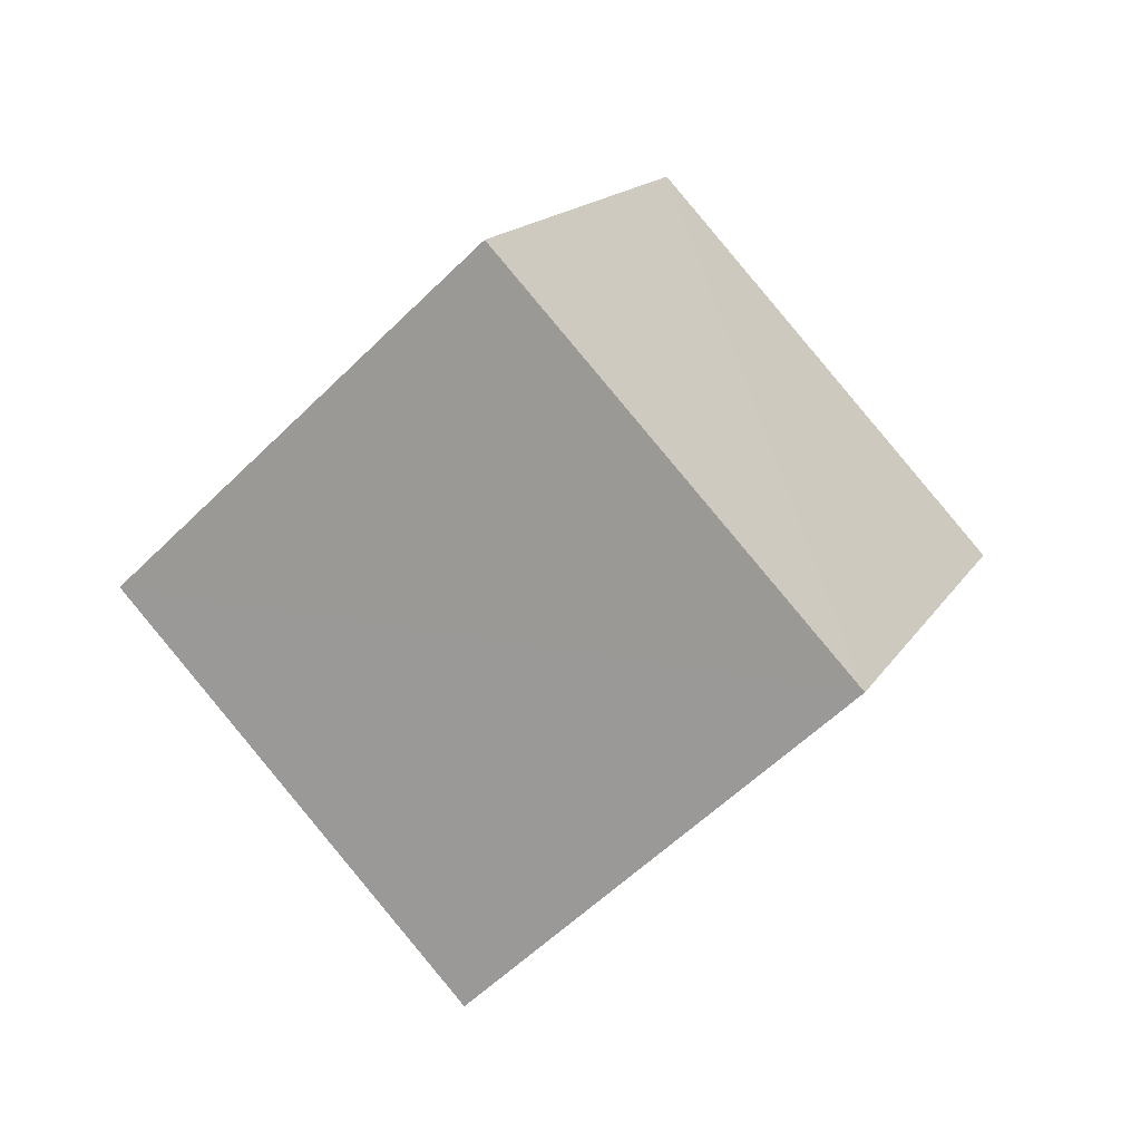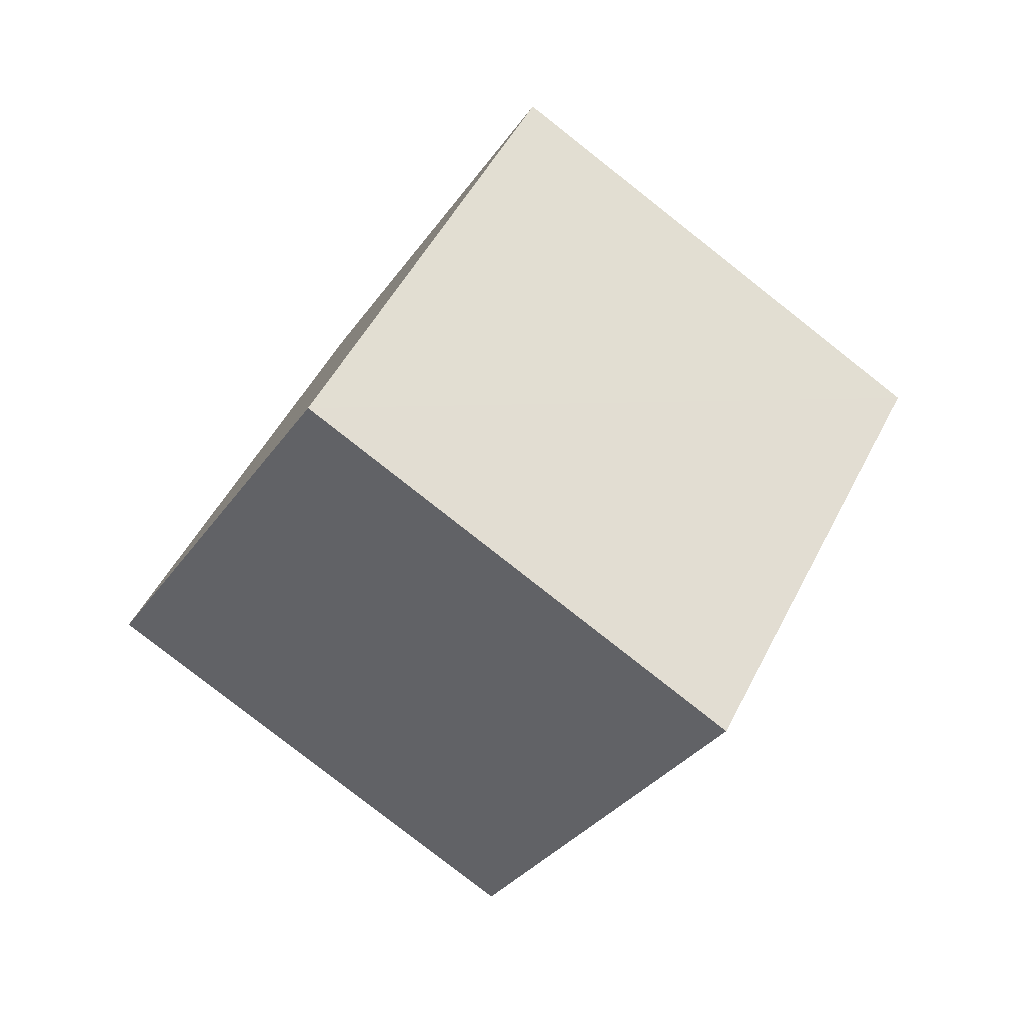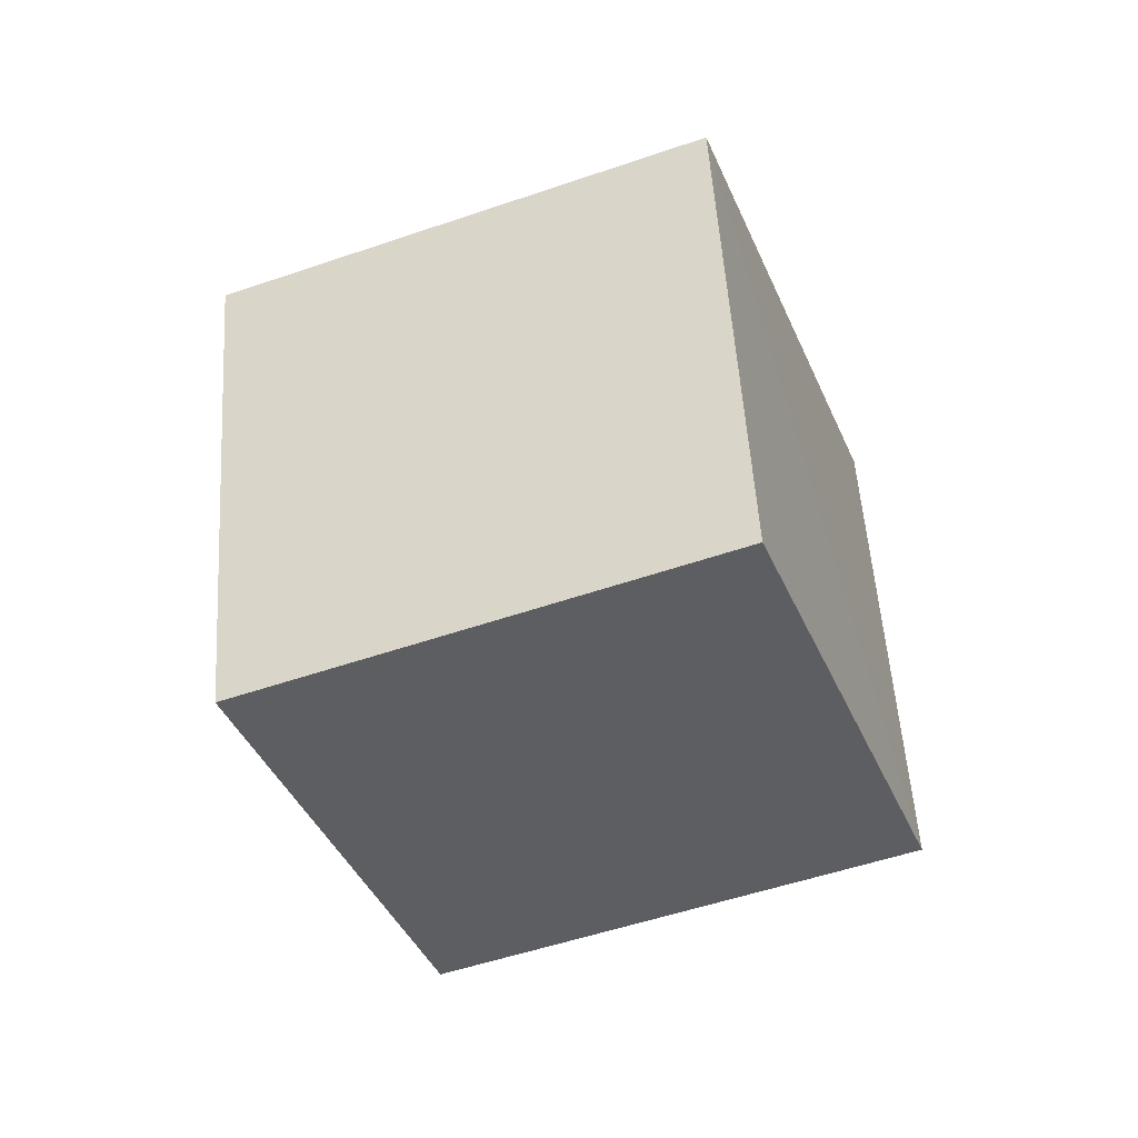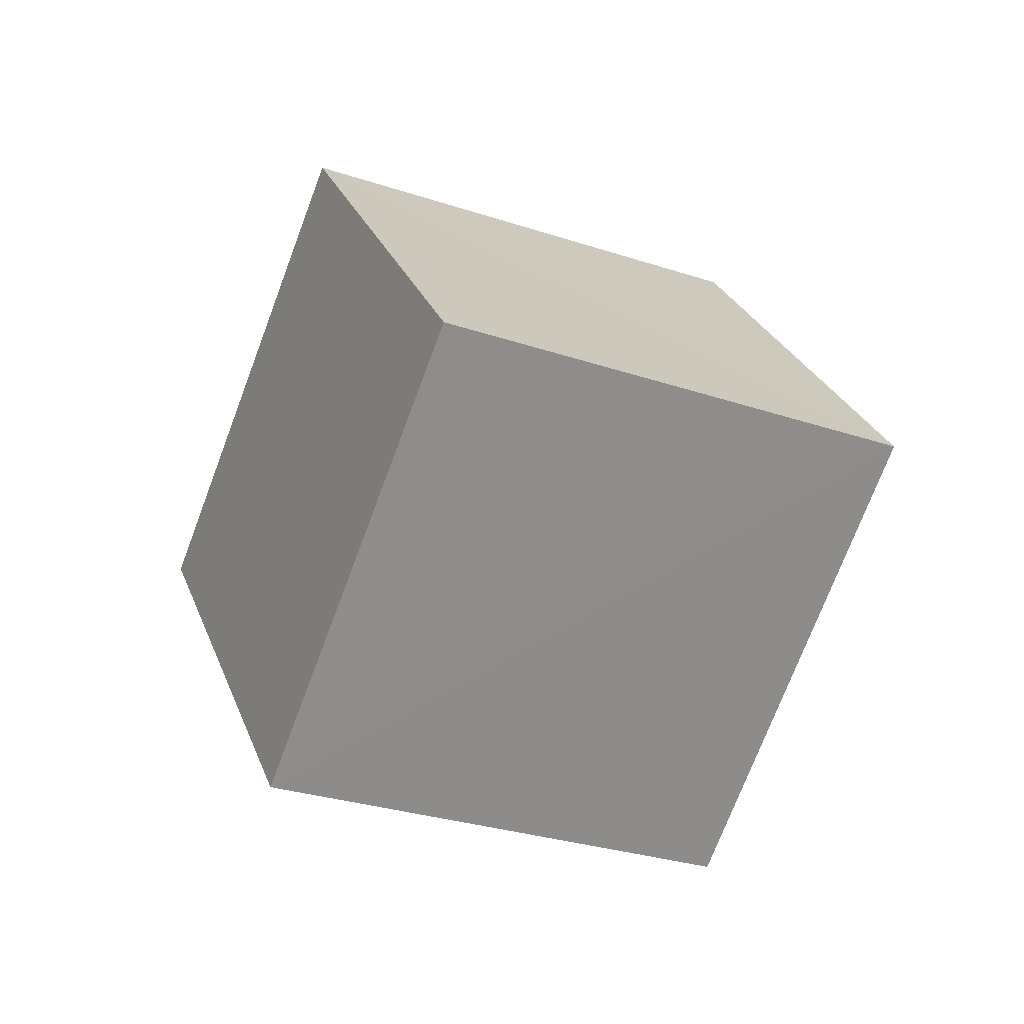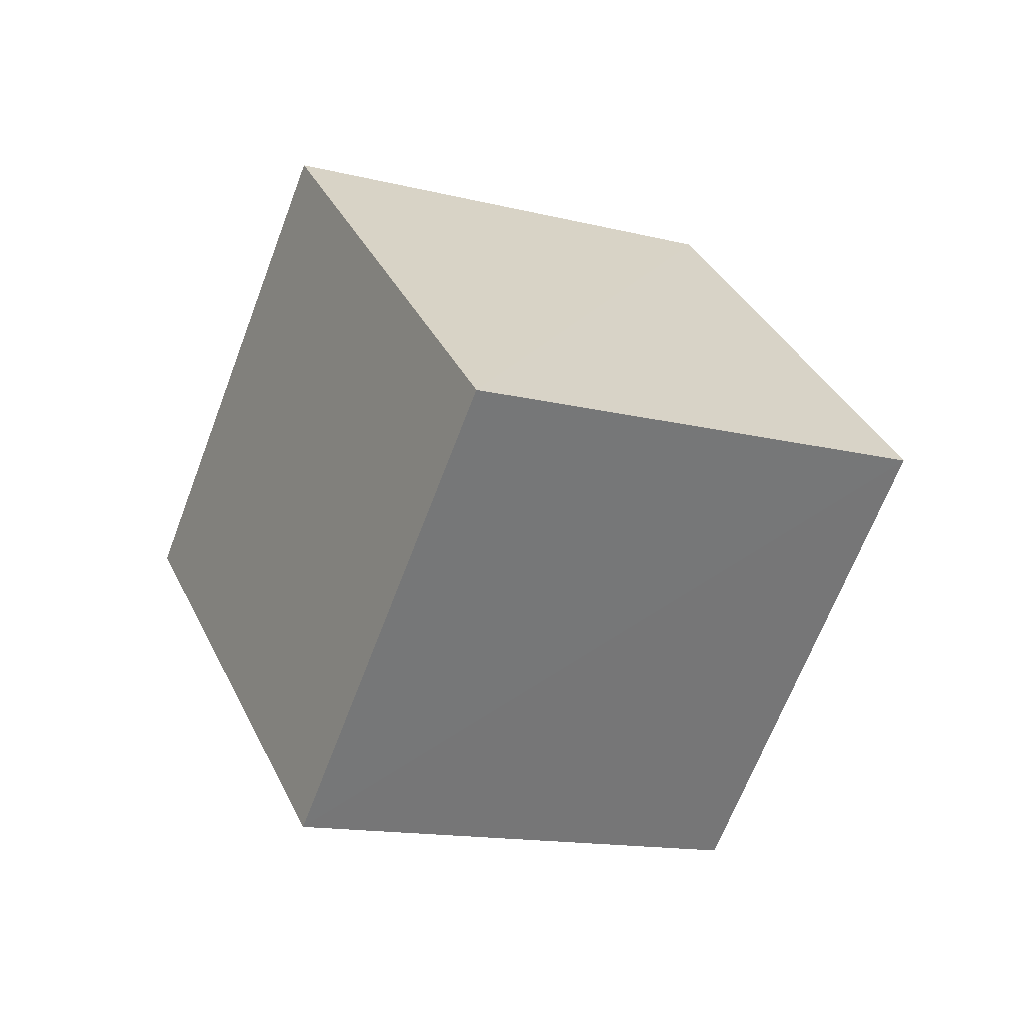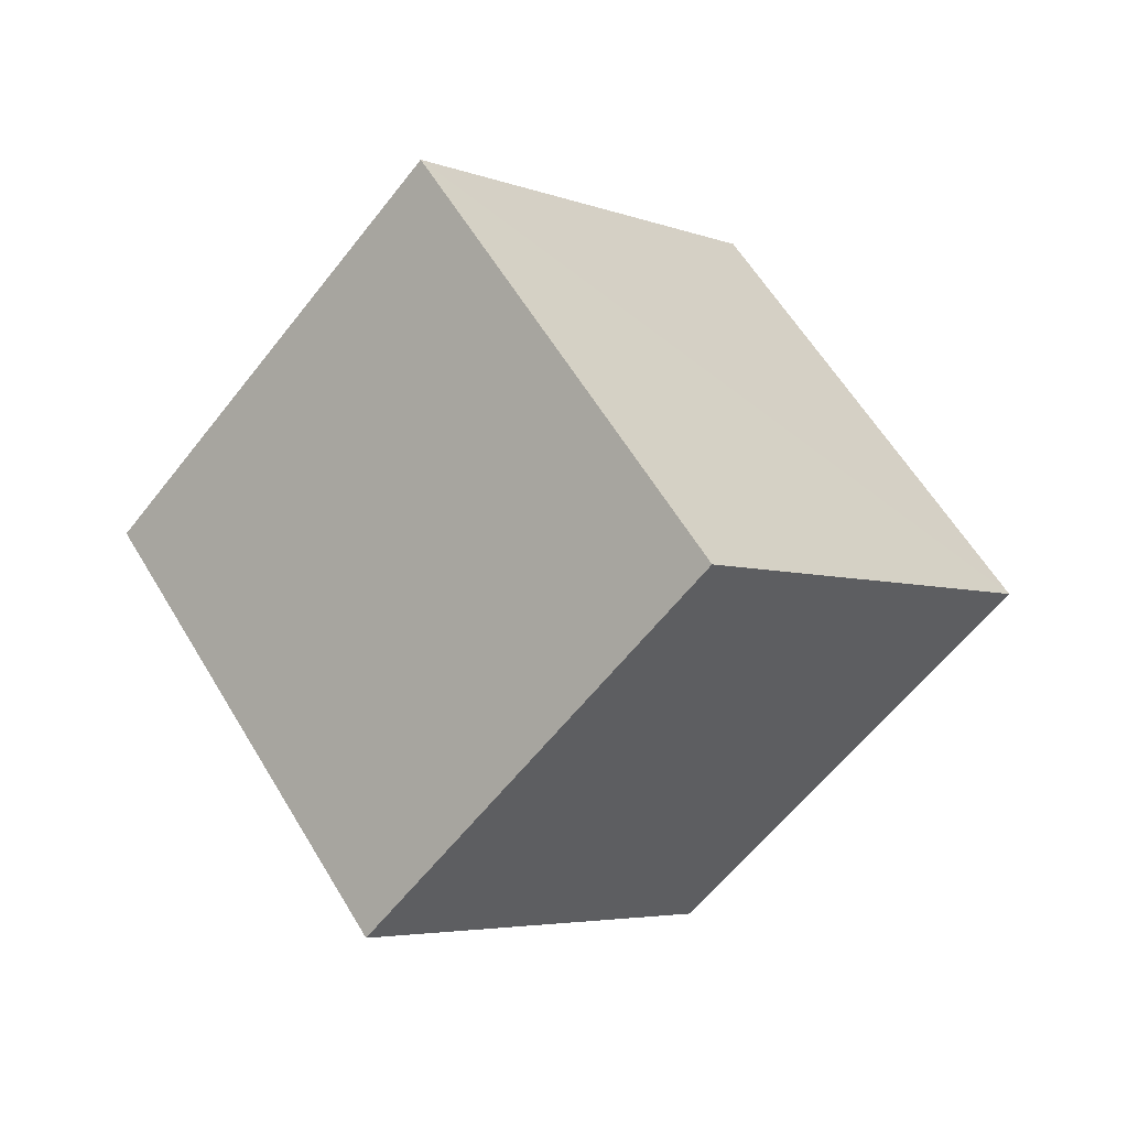
<metadata>
{"format":"obj","ext":"obj","renderer":"f3d","projection":"perspective","resolution":1024,"background":"white","views":[{"elev":76.1,"azim":109.1,"up":"+Y"},{"elev":-63.3,"azim":-160.0,"up":"+Z"},{"elev":-73.7,"azim":78.7,"up":"+Y"},{"elev":-6.0,"azim":-148.2,"up":"+Z"},{"elev":-32.5,"azim":27.7,"up":"+Z"},{"elev":-15.2,"azim":-172.0,"up":"+Y"}]}
</metadata>
<code>
v  1.847  1.709  2.328
v  1.311  0.8822  2.157
v  0.6336  1.422  1.659
v  1.17  2.249  1.835
v  2.352  1.561  1.477
v  1.818  0.7318  1.308
v  1.139  1.272  0.8085
v  1.673  2.1  0.9801
f 3 1 2
f 5 7 6
f 1 3 4
f 1 6 2
f 7 5 8
f 2 7 3
f 6 1 5
f 3 8 4
f 7 2 6
f 1 8 5
f 8 3 7
f 8 1 4

</code>
